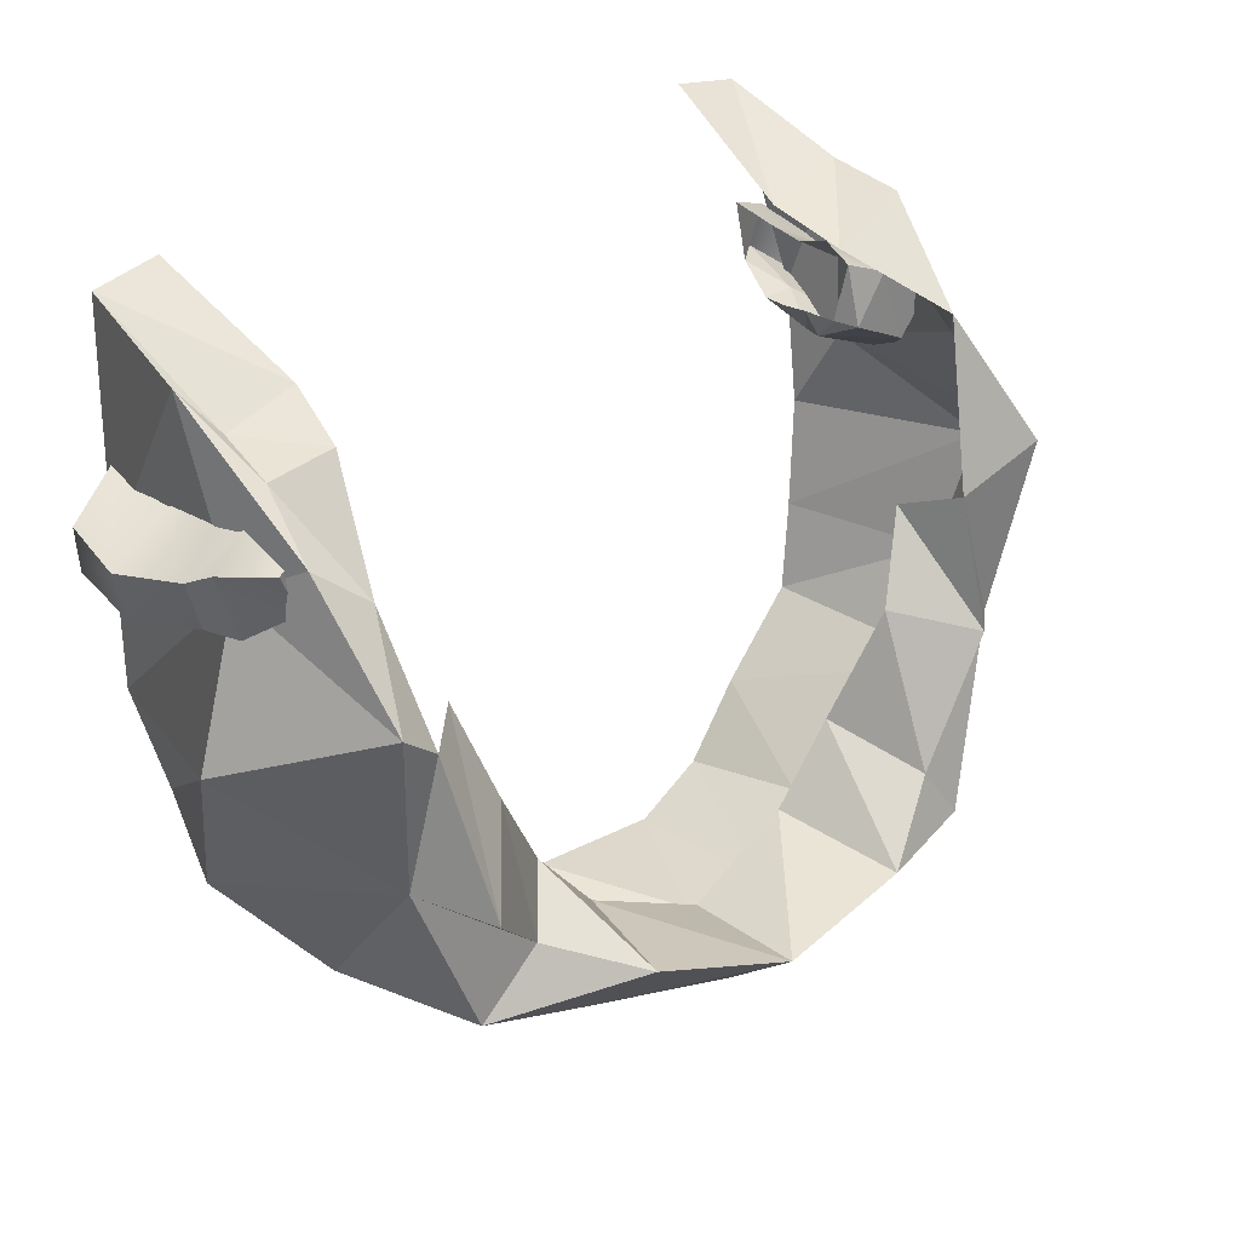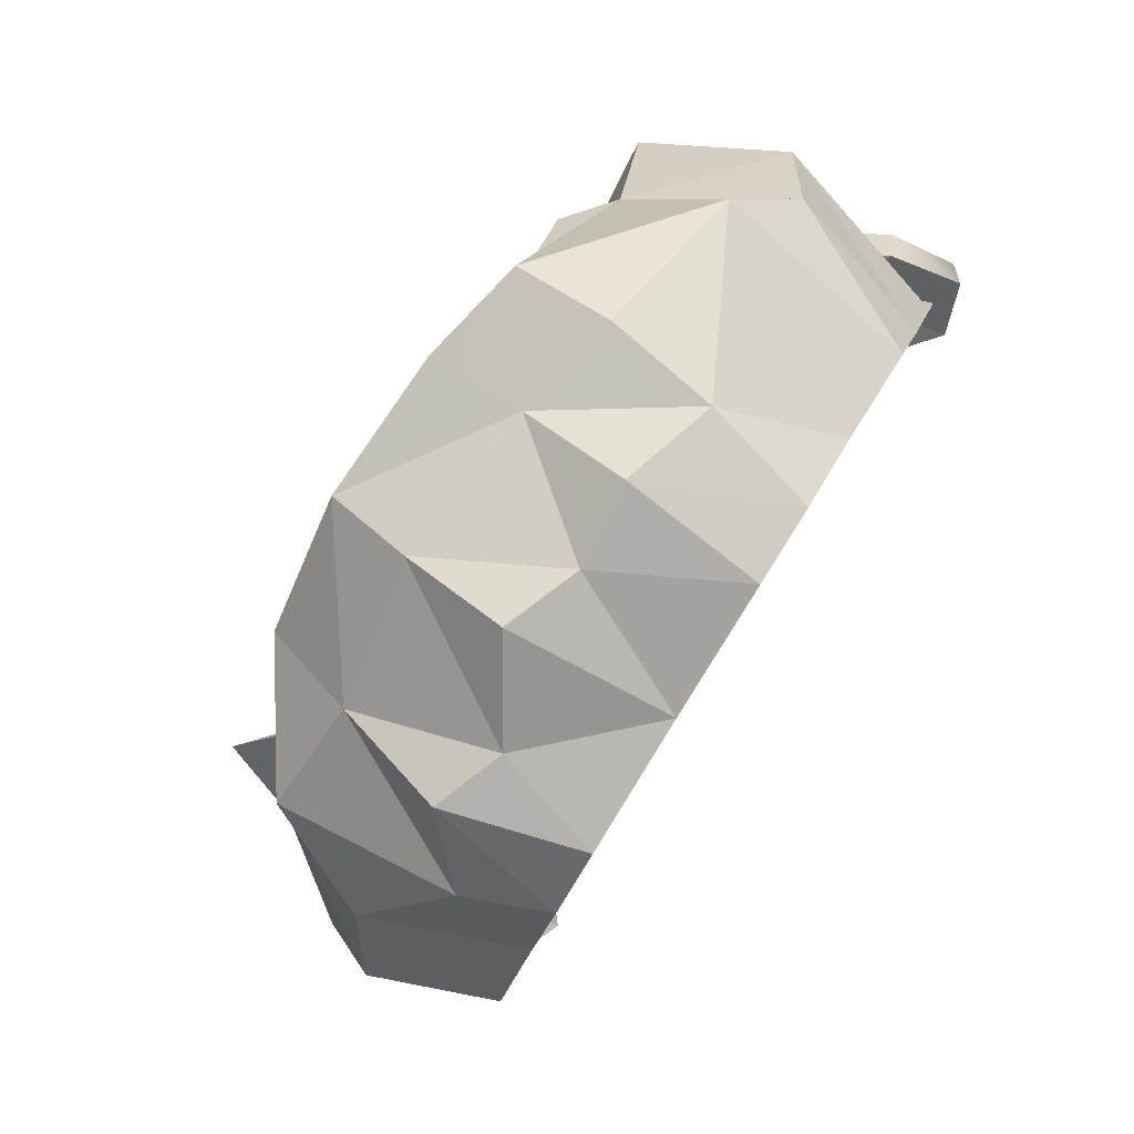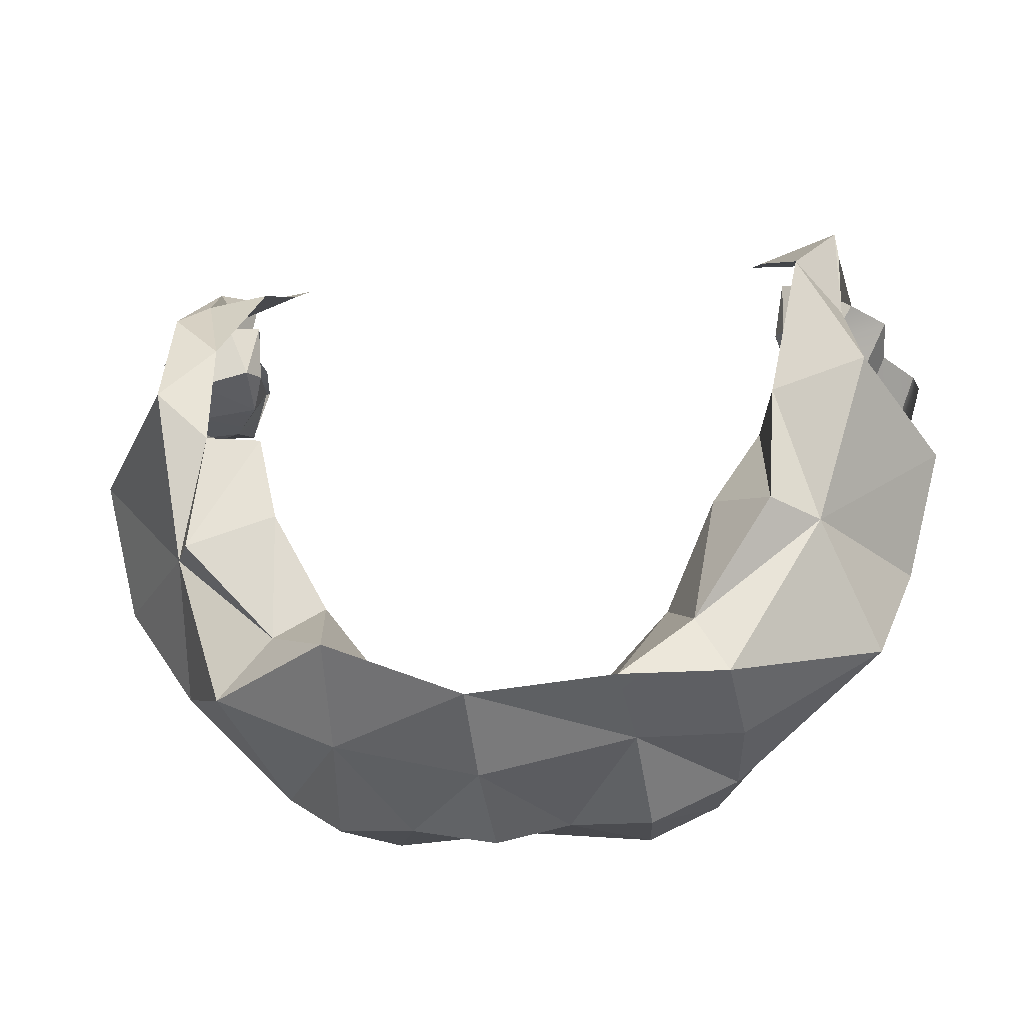
<metadata>
{"format":"obj","ext":"obj","renderer":"f3d","projection":"perspective","resolution":1024,"background":"white","views":[{"elev":31.9,"azim":-41.8,"up":"+Z"},{"elev":-78.1,"azim":59.4,"up":"+Z"},{"elev":-15.6,"azim":10.0,"up":"+Z"}]}
</metadata>
<code>
g hairBottom
v 0.1714 1.845 0.1501
v 0.1568 1.854 0.1545
v 0.1856 1.869 0.1481
v 0.1629 1.875 0.1581
v 0.168 1.898 0.1491
v 0.1887 1.891 0.1363
v 0.212 1.881 0.1177
v 0.2133 1.86 0.1301
v 0.1953 1.839 0.1343
v 0.1985 1.915 0.1342
v 0.2281 1.91 0.1141
v 0.2009 1.957 0.1403
v 0.1694 1.944 0.1545
v 0.1705 1.923 0.15
v 0.2315 1.947 0.1197
v 0.1972 1.962 0.1171
v 0.2009 1.957 0.1403
v 0.1806 1.948 0.1183
v 0.2009 1.957 0.1403
v 0.1694 1.944 0.1545
v 0.1806 1.948 0.1183
v 0.1571 1.846 0.1247
v 0.1576 1.873 0.1104
v 0.1519 1.858 0.1258
v 0.1576 1.873 0.1104
v 0.154 1.879 0.1228
v 0.1519 1.858 0.1258
v 0.1714 1.845 0.1501
v 0.1571 1.846 0.1247
v 0.1568 1.854 0.1545
v 0.1571 1.846 0.1247
v 0.1519 1.858 0.1258
v 0.1568 1.854 0.1545
v 0.1965 1.861 0.09599
v 0.1824 1.841 0.1131
v 0.2133 1.86 0.1301
v 0.1953 1.839 0.1343
v 0.2315 1.947 0.1197
v 0.2009 1.957 0.1403
v 0.1972 1.962 0.1171
v 0.2247 1.951 0.09606
v 0.2281 1.91 0.1141
v 0.2184 1.911 0.08914
v 0.1972 1.962 0.1171
v 0.1806 1.948 0.1183
v 0.1924 1.927 0.1071
v 0.1806 1.948 0.1183
v 0.173 1.925 0.1082
v 0.1924 1.927 0.1071
v 0.2001 1.884 0.09201
v 0.1965 1.861 0.09599
v 0.212 1.881 0.1177
v 0.2133 1.86 0.1301
v 0.1576 1.873 0.1104
v 0.1729 1.895 0.1012
v 0.154 1.879 0.1228
v 0.1729 1.895 0.1012
v 0.1634 1.902 0.1147
v 0.154 1.879 0.1228
v 0.173 1.925 0.1082
v 0.1953 1.839 0.1343
v 0.1824 1.841 0.1131
v 0.1714 1.845 0.1501
v 0.1571 1.846 0.1247
v 0.1965 1.861 0.09599
v 0.1576 1.873 0.1104
v 0.1824 1.841 0.1131
v 0.1576 1.873 0.1104
v 0.1571 1.846 0.1247
v 0.1824 1.841 0.1131
v 0.2001 1.884 0.09201
v 0.1729 1.895 0.1012
v 0.1965 1.861 0.09599
v 0.1576 1.873 0.1104
v 0.2184 1.911 0.08914
v 0.2247 1.951 0.09606
v 0.1972 1.962 0.1171
v 0.1924 1.927 0.1071
v 0.1924 1.927 0.1071
v 0.173 1.925 0.1082
v 0.1729 1.895 0.1012
v 0.2001 1.884 0.09201
v 0.2184 1.911 0.08914
v 0.1729 1.895 0.1012
v 0.2184 1.911 0.08914
v 0.1924 1.927 0.1071
v 0.1729 1.895 0.1012
v 0.2001 1.884 0.09201
v 0.212 1.881 0.1177
v 0.2184 1.911 0.08914
v 0.2281 1.91 0.1141
v -0.1639 1.838 0.1435
v -0.1782 1.863 0.1434
v -0.1488 1.848 0.1461
v -0.1544 1.869 0.1504
v -0.1614 1.892 0.1424
v -0.1828 1.885 0.1321
v -0.2082 1.875 0.1167
v -0.2079 1.854 0.1292
v -0.1896 1.833 0.131
v -0.1927 1.908 0.1313
v -0.2247 1.903 0.1152
v -0.1926 1.948 0.1377
v -0.1674 1.937 0.1364
v -0.1633 1.916 0.1435
v -0.2236 1.933 0.1244
v -0.1926 1.948 0.1377
v -0.192 1.953 0.1142
v -0.1771 1.942 0.1132
v -0.1674 1.937 0.1364
v -0.1501 1.872 0.1143
v -0.1553 1.866 0.1024
v -0.1476 1.851 0.1169
v -0.1553 1.866 0.1024
v -0.1529 1.84 0.1165
v -0.1476 1.851 0.1169
v -0.1476 1.851 0.1169
v -0.1529 1.84 0.1165
v -0.1488 1.848 0.1461
v -0.1529 1.84 0.1165
v -0.1639 1.838 0.1435
v -0.1488 1.848 0.1461
v -0.1896 1.833 0.131
v -0.1795 1.835 0.1082
v -0.2079 1.854 0.1292
v -0.1957 1.855 0.09316
v -0.2247 1.903 0.1152
v -0.2184 1.905 0.08921
v -0.2196 1.937 0.09866
v -0.2236 1.933 0.1244
v -0.1926 1.948 0.1377
v -0.192 1.953 0.1142
v -0.192 1.953 0.1142
v -0.1903 1.92 0.1037
v -0.1771 1.942 0.1132
v -0.1903 1.92 0.1037
v -0.1708 1.918 0.1022
v -0.1771 1.942 0.1132
v -0.2079 1.854 0.1292
v -0.1957 1.855 0.09316
v -0.2082 1.875 0.1167
v -0.1998 1.877 0.08968
v -0.1605 1.895 0.1075
v -0.1717 1.889 0.09531
v -0.1501 1.872 0.1143
v -0.1708 1.918 0.1022
v -0.1717 1.889 0.09531
v -0.1553 1.866 0.1024
v -0.1501 1.872 0.1143
v -0.1529 1.84 0.1165
v -0.1795 1.835 0.1082
v -0.1639 1.838 0.1435
v -0.1896 1.833 0.131
v -0.1957 1.855 0.09316
v -0.1795 1.835 0.1082
v -0.1553 1.866 0.1024
v -0.1795 1.835 0.1082
v -0.1529 1.84 0.1165
v -0.1553 1.866 0.1024
v -0.1998 1.877 0.08968
v -0.1957 1.855 0.09316
v -0.1717 1.889 0.09531
v -0.1553 1.866 0.1024
v -0.2184 1.905 0.08921
v -0.1903 1.92 0.1037
v -0.192 1.953 0.1142
v -0.2196 1.937 0.09866
v -0.1903 1.92 0.1037
v -0.1717 1.889 0.09531
v -0.1708 1.918 0.1022
v -0.1903 1.92 0.1037
v -0.2184 1.905 0.08921
v -0.1717 1.889 0.09531
v -0.2184 1.905 0.08921
v -0.1998 1.877 0.08968
v -0.1717 1.889 0.09531
v -0.2247 1.903 0.1152
v -0.2082 1.875 0.1167
v -0.2184 1.905 0.08921
v -0.1998 1.877 0.08968
v -0.1876 1.815 0.1411
v -0.1892 1.9 0.1895
v -0.1799 1.851 0.1626
v -0.1892 1.9 0.1895
v -0.1738 1.888 0.1675
v -0.1799 1.851 0.1626
v -0.1892 1.9 0.1895
v -0.1843 1.964 0.2089
v -0.1738 1.888 0.1675
v -0.1807 1.767 0.08062
v -0.1699 1.783 -0.01002
v -0.2316 1.838 0.04926
v -0.1699 1.783 -0.01002
v -0.2209 1.859 -0.02097
v -0.2316 1.838 0.04926
v -0.08823 1.829 -0.1524
v -0.1257 1.862 -0.1299
v -0.07939 1.775 -0.1159
v -0.1257 1.862 -0.1299
v -0.1424 1.772 -0.08991
v -0.07939 1.775 -0.1159
v -0.1765 1.833 -0.07712
v -0.1424 1.772 -0.08991
v -0.1257 1.862 -0.1299
v -0.1699 1.783 -0.01002
v -0.1765 1.833 -0.07712
v -0.2209 1.859 -0.02097
v -0.1765 1.833 -0.07712
v -0.1699 1.783 -0.01002
v -0.1424 1.772 -0.08991
v -0.08823 1.829 -0.1524
v -0.05151 1.843 -0.1512
v -0.07104 1.901 -0.1516
v -0.05151 1.843 -0.1512
v 3.638e-16 1.902 -0.1457
v -0.07104 1.901 -0.1516
v -0.08823 1.829 -0.1524
v -0.07939 1.775 -0.1159
v -0.05151 1.843 -0.1512
v -0.1121 1.769 -0.05804
v -0.07579 1.731 -0.07087
v -0.1424 1.772 -0.08991
v -0.07579 1.731 -0.07087
v -0.07939 1.775 -0.1159
v -0.1424 1.772 -0.08991
v -0.07579 1.731 -0.07087
v -2.894e-09 1.722 -0.1006
v -0.07939 1.775 -0.1159
v -2.894e-09 1.722 -0.1006
v 7.954e-12 1.762 -0.1348
v -0.07939 1.775 -0.1159
v -0.07939 1.775 -0.1159
v 7.954e-12 1.762 -0.1348
v -0.05151 1.843 -0.1512
v 7.954e-12 1.762 -0.1348
v 2.87e-16 1.813 -0.1626
v -0.05151 1.843 -0.1512
v 3.638e-16 1.902 -0.1457
v -0.05151 1.843 -0.1512
v 2.87e-16 1.813 -0.1626
v -0.1839 1.917 -0.06202
v -0.1765 1.833 -0.07712
v -0.1406 1.91 -0.0994
v -0.1949 1.925 -0.01841
v -0.2209 1.859 -0.02097
v -0.1839 1.917 -0.06202
v -0.2209 1.859 -0.02097
v -0.1765 1.833 -0.07712
v -0.1839 1.917 -0.06202
v -0.2209 1.859 -0.02097
v -0.1949 1.925 -0.01841
v -0.2316 1.838 0.04926
v -0.1949 1.925 -0.01841
v -0.2058 1.934 0.03551
v -0.2316 1.838 0.04926
v -0.1807 1.767 0.08062
v -0.2316 1.838 0.04926
v -0.1831 1.878 0.1001
v -0.1988 1.945 0.09877
v -0.1831 1.878 0.1001
v -0.2058 1.934 0.03551
v -0.1831 1.878 0.1001
v -0.2316 1.838 0.04926
v -0.2058 1.934 0.03551
v -0.1533 1.743 -0.01274
v -0.1699 1.783 -0.01002
v -0.1553 1.778 0.05757
v -0.1699 1.783 -0.01002
v -0.1807 1.767 0.08062
v -0.1553 1.778 0.05757
v -0.1533 1.743 -0.01274
v -0.1121 1.769 -0.05804
v -0.1699 1.783 -0.01002
v -0.1121 1.769 -0.05804
v -0.1424 1.772 -0.08991
v -0.1699 1.783 -0.01002
v -0.1799 1.851 0.1626
v -0.1738 1.888 0.1675
v -0.1459 1.85 0.1674
v -0.1738 1.888 0.1675
v -0.1383 1.887 0.1799
v -0.1459 1.85 0.1674
v -0.1738 1.888 0.1675
v -0.1843 1.964 0.2089
v -0.1383 1.887 0.1799
v -0.1843 1.964 0.2089
v -0.1496 1.965 0.2146
v -0.1383 1.887 0.1799
v -0.05906 1.794 -0.07623
v -0.07579 1.731 -0.07087
v -0.09004 1.795 -0.0374
v -0.07579 1.731 -0.07087
v -0.1121 1.769 -0.05804
v -0.09004 1.795 -0.0374
v -1.812e-09 1.786 -0.1049
v -2.894e-09 1.722 -0.1006
v -0.05906 1.794 -0.07623
v -2.894e-09 1.722 -0.1006
v -0.07579 1.731 -0.07087
v -0.05906 1.794 -0.07623
v -0.1173 1.785 0.01324
v -0.1533 1.743 -0.01274
v -0.1317 1.801 0.06181
v -0.1533 1.743 -0.01274
v -0.1553 1.778 0.05757
v -0.1317 1.801 0.06181
v -0.09004 1.795 -0.0374
v -0.1121 1.769 -0.05804
v -0.1173 1.785 0.01324
v -0.1121 1.769 -0.05804
v -0.1533 1.743 -0.01274
v -0.1173 1.785 0.01324
v -0.1807 1.767 0.08062
v -0.1831 1.878 0.1001
v -0.1876 1.815 0.1411
v -0.1831 1.878 0.1001
v -0.1892 1.9 0.1895
v -0.1876 1.815 0.1411
v -0.1831 1.878 0.1001
v -0.1988 1.945 0.09877
v -0.1892 1.9 0.1895
v -0.1988 1.945 0.09877
v -0.1843 1.964 0.2089
v -0.1892 1.9 0.1895
v -0.1553 1.778 0.05757
v -0.1807 1.767 0.08062
v -0.1614 1.808 0.1187
v -0.1807 1.767 0.08062
v -0.1876 1.815 0.1411
v -0.1614 1.808 0.1187
v -0.1459 1.85 0.1674
v -0.1614 1.808 0.1187
v -0.1799 1.851 0.1626
v -0.1614 1.808 0.1187
v -0.1876 1.815 0.1411
v -0.1799 1.851 0.1626
v -0.1257 1.862 -0.1299
v -0.08823 1.829 -0.1524
v -0.1088 1.904 -0.1339
v -0.08823 1.829 -0.1524
v -0.07104 1.901 -0.1516
v -0.1088 1.904 -0.1339
v -0.1765 1.833 -0.07712
v -0.1257 1.862 -0.1299
v -0.1406 1.91 -0.0994
v -0.1257 1.862 -0.1299
v -0.1088 1.904 -0.1339
v -0.1406 1.91 -0.0994
v 0.1903 1.817 0.1224
v 0.1874 1.854 0.1838
v 0.1884 1.896 0.1872
v 0.2019 1.768 0.07915
v 0.2373 1.835 0.04391
v 0.1761 1.771 -0.006341
v 0.2373 1.835 0.04391
v 0.2207 1.844 -0.02026
v 0.1761 1.771 -0.006341
v 0.08073 1.827 -0.152
v 0.07904 1.776 -0.1154
v 0.1248 1.845 -0.1287
v 0.07904 1.776 -0.1154
v 0.1303 1.742 -0.08915
v 0.1331 1.789 -0.1122
v 0.07587 1.728 -0.09187
v 0.2037 1.81 -0.06822
v 0.1331 1.789 -0.1122
v 0.1303 1.742 -0.08915
v 0.1761 1.771 -0.006341
v 0.2207 1.844 -0.02026
v 0.2037 1.81 -0.06822
v 0.2037 1.81 -0.06822
v 0.1303 1.742 -0.08915
v 0.1761 1.771 -0.006341
v 0.08073 1.827 -0.152
v 0.07104 1.901 -0.1516
v 0.03698 1.83 -0.1517
v 0.07104 1.901 -0.1516
v 3.638e-16 1.902 -0.1457
v 0.03698 1.83 -0.1517
v 0.08073 1.827 -0.152
v 0.03698 1.83 -0.1517
v 0.07904 1.776 -0.1154
v 0.1125 1.747 -0.06135
v 0.1303 1.742 -0.08915
v 0.07587 1.728 -0.09187
v 7.954e-12 1.762 -0.1348
v -2.894e-09 1.722 -0.1006
v 0.07904 1.776 -0.1154
v -2.894e-09 1.722 -0.1006
v 0.07587 1.728 -0.09187
v 0.07904 1.776 -0.1154
v 2.87e-16 1.813 -0.1626
v 7.954e-12 1.762 -0.1348
v 0.03698 1.83 -0.1517
v 7.954e-12 1.762 -0.1348
v 0.07904 1.776 -0.1154
v 0.03698 1.83 -0.1517
v 3.638e-16 1.902 -0.1457
v 2.87e-16 1.813 -0.1626
v 0.03698 1.83 -0.1517
v 0.1839 1.917 -0.06202
v 0.1406 1.91 -0.0994
v 0.2037 1.81 -0.06822
v 0.2037 1.81 -0.06822
v 0.2207 1.844 -0.02026
v 0.1839 1.917 -0.06202
v 0.2207 1.844 -0.02026
v 0.1949 1.925 -0.01841
v 0.1839 1.917 -0.06202
v 0.2058 1.934 0.03551
v 0.1949 1.925 -0.01841
v 0.2373 1.835 0.04391
v 0.1949 1.925 -0.01841
v 0.2207 1.844 -0.02026
v 0.2373 1.835 0.04391
v 0.2019 1.768 0.07915
v 0.1848 1.884 0.09956
v 0.2373 1.835 0.04391
v 0.2087 1.945 0.09877
v 0.2058 1.934 0.03551
v 0.1848 1.884 0.09956
v 0.2058 1.934 0.03551
v 0.2373 1.835 0.04391
v 0.1848 1.884 0.09956
v 0.2019 1.768 0.07915
v 0.1761 1.771 -0.006341
v 0.1538 1.771 0.06494
v 0.1761 1.771 -0.006341
v 0.1521 1.75 0.001144
v 0.1538 1.771 0.06494
v 0.1303 1.742 -0.08915
v 0.1125 1.747 -0.06135
v 0.1761 1.771 -0.006341
v 0.1125 1.747 -0.06135
v 0.1521 1.75 0.001144
v 0.1761 1.771 -0.006341
v 0.1874 1.854 0.1838
v 0.1459 1.85 0.1674
v 0.1884 1.896 0.1872
v 0.1459 1.85 0.1674
v 0.1383 1.887 0.1799
v 0.1884 1.896 0.1872
v 0.1884 1.896 0.1872
v 0.1383 1.887 0.1799
v 0.1843 1.964 0.2089
v 0.1383 1.887 0.1799
v 0.1496 1.965 0.2146
v 0.1843 1.964 0.2089
v 0.1125 1.747 -0.06135
v 0.07587 1.728 -0.09187
v 0.09399 1.796 -0.04595
v 0.07587 1.728 -0.09187
v 0.06064 1.793 -0.08255
v 0.09399 1.796 -0.04595
v 0.07587 1.728 -0.09187
v -2.894e-09 1.722 -0.1006
v 0.06064 1.793 -0.08255
v -2.894e-09 1.722 -0.1006
v -1.812e-09 1.786 -0.1049
v 0.06064 1.793 -0.08255
v 0.1538 1.771 0.06494
v 0.1521 1.75 0.001144
v 0.1443 1.804 0.05109
v 0.1521 1.75 0.001144
v 0.1202 1.786 0.00979
v 0.1443 1.804 0.05109
v 0.1521 1.75 0.001144
v 0.1125 1.747 -0.06135
v 0.1202 1.786 0.00979
v 0.1125 1.747 -0.06135
v 0.09399 1.796 -0.04595
v 0.1202 1.786 0.00979
v 0.2019 1.768 0.07915
v 0.1903 1.817 0.1224
v 0.1848 1.884 0.09956
v 0.1903 1.817 0.1224
v 0.1884 1.896 0.1872
v 0.1848 1.884 0.09956
v 0.1848 1.884 0.09956
v 0.1884 1.896 0.1872
v 0.2087 1.945 0.09877
v 0.1884 1.896 0.1872
v 0.1843 1.964 0.2089
v 0.2087 1.945 0.09877
v 0.1903 1.817 0.1224
v 0.2019 1.768 0.07915
v 0.1673 1.797 0.1461
v 0.2019 1.768 0.07915
v 0.1538 1.771 0.06494
v 0.1673 1.797 0.1461
v 0.1903 1.817 0.1224
v 0.1673 1.797 0.1461
v 0.1874 1.854 0.1838
v 0.1673 1.797 0.1461
v 0.1459 1.85 0.1674
v 0.1874 1.854 0.1838
v 0.07104 1.901 -0.1516
v 0.08073 1.827 -0.152
v 0.1088 1.904 -0.1339
v 0.08073 1.827 -0.152
v 0.1248 1.845 -0.1287
v 0.1088 1.904 -0.1339
v 0.2037 1.81 -0.06822
v 0.1406 1.91 -0.0994
v 0.1248 1.845 -0.1287
v 0.1406 1.91 -0.0994
v 0.1088 1.904 -0.1339
v 0.1248 1.845 -0.1287
v 0.07904 1.776 -0.1154
v 0.1331 1.789 -0.1122
v 0.1248 1.845 -0.1287
v 0.2037 1.81 -0.06822
v 0.1248 1.845 -0.1287
v 0.1331 1.789 -0.1122
g hairBottom_0
f 3 2 1
f 3 4 2
f 5 4 3
f 5 3 6
f 7 6 3
f 7 3 8
f 3 9 8
f 3 1 9
f 7 10 6
f 10 5 6
f 7 11 10
f 12 10 11
f 13 10 12
f 13 14 10
f 10 14 5
f 15 12 11
f 18 17 16
f 21 20 19
f 24 23 22
f 27 26 25
f 30 29 28
f 33 32 31
f 36 35 34
f 36 37 35
f 40 39 38
f 41 40 38
f 41 38 42
f 43 41 42
f 46 45 44
f 49 48 47
f 52 51 50
f 52 53 51
f 56 55 54
f 59 58 57
f 57 58 60
f 63 62 61
f 63 64 62
f 67 66 65
f 70 69 68
f 73 72 71
f 73 74 72
f 77 76 75
f 78 77 75
f 81 80 79
f 84 83 82
f 87 86 85
f 90 89 88
f 90 91 89
f 94 93 92
f 94 95 93
f 96 93 95
f 96 97 93
f 93 97 98
f 93 98 99
f 93 100 92
f 93 99 100
f 101 98 97
f 101 97 96
f 101 102 98
f 101 103 102
f 101 104 103
f 101 105 104
f 101 96 105
f 103 106 102
f 109 108 107
f 110 109 107
f 113 112 111
f 116 115 114
f 119 118 117
f 122 121 120
f 125 124 123
f 125 126 124
f 129 128 127
f 130 129 127
f 130 131 129
f 131 132 129
f 135 134 133
f 138 137 136
f 141 140 139
f 141 142 140
f 145 144 143
f 146 143 144
f 149 148 147
f 152 151 150
f 152 153 151
f 156 155 154
f 159 158 157
f 162 161 160
f 162 163 161
f 166 165 164
f 167 166 164
f 170 169 168
f 173 172 171
f 176 175 174
f 179 178 177
f 179 180 178
g hairBottom_1
f 183 182 181
f 186 185 184
f 189 188 187
f 192 191 190
f 195 194 193
f 198 197 196
f 201 200 199
f 204 203 202
f 207 206 205
f 210 209 208
f 213 212 211
f 216 215 214
f 219 218 217
f 222 221 220
f 225 224 223
f 228 227 226
f 231 230 229
f 234 233 232
f 237 236 235
f 240 239 238
f 243 242 241
f 246 245 244
f 249 248 247
f 252 251 250
f 255 254 253
f 258 257 256
f 261 260 259
f 264 263 262
f 267 266 265
f 270 269 268
f 273 272 271
f 276 275 274
f 279 278 277
f 282 281 280
f 285 284 283
f 288 287 286
f 291 290 289
f 294 293 292
f 297 296 295
f 300 299 298
f 303 302 301
f 306 305 304
f 309 308 307
f 312 311 310
f 315 314 313
f 318 317 316
f 321 320 319
f 324 323 322
f 327 326 325
f 330 329 328
f 333 332 331
f 336 335 334
f 339 338 337
f 342 341 340
f 345 344 343
f 348 347 346
f 351 350 349
f 354 353 352
f 357 356 355
f 360 359 358
f 363 362 361
f 364 361 362
f 367 366 365
f 370 369 368
f 373 372 371
f 376 375 374
f 379 378 377
f 382 381 380
f 385 384 383
f 388 387 386
f 391 390 389
f 394 393 392
f 397 396 395
f 400 399 398
f 403 402 401
f 406 405 404
f 409 408 407
f 412 411 410
f 415 414 413
f 418 417 416
f 421 420 419
f 424 423 422
f 427 426 425
f 430 429 428
f 433 432 431
f 436 435 434
f 439 438 437
f 442 441 440
f 445 444 443
f 448 447 446
f 451 450 449
f 454 453 452
f 457 456 455
f 460 459 458
f 463 462 461
f 466 465 464
f 469 468 467
f 472 471 470
f 475 474 473
f 478 477 476
f 481 480 479
f 484 483 482
f 487 486 485
f 490 489 488
f 493 492 491
f 496 495 494
f 499 498 497
f 502 501 500
f 505 504 503
f 508 507 506
f 511 510 509
f 514 513 512

</code>
